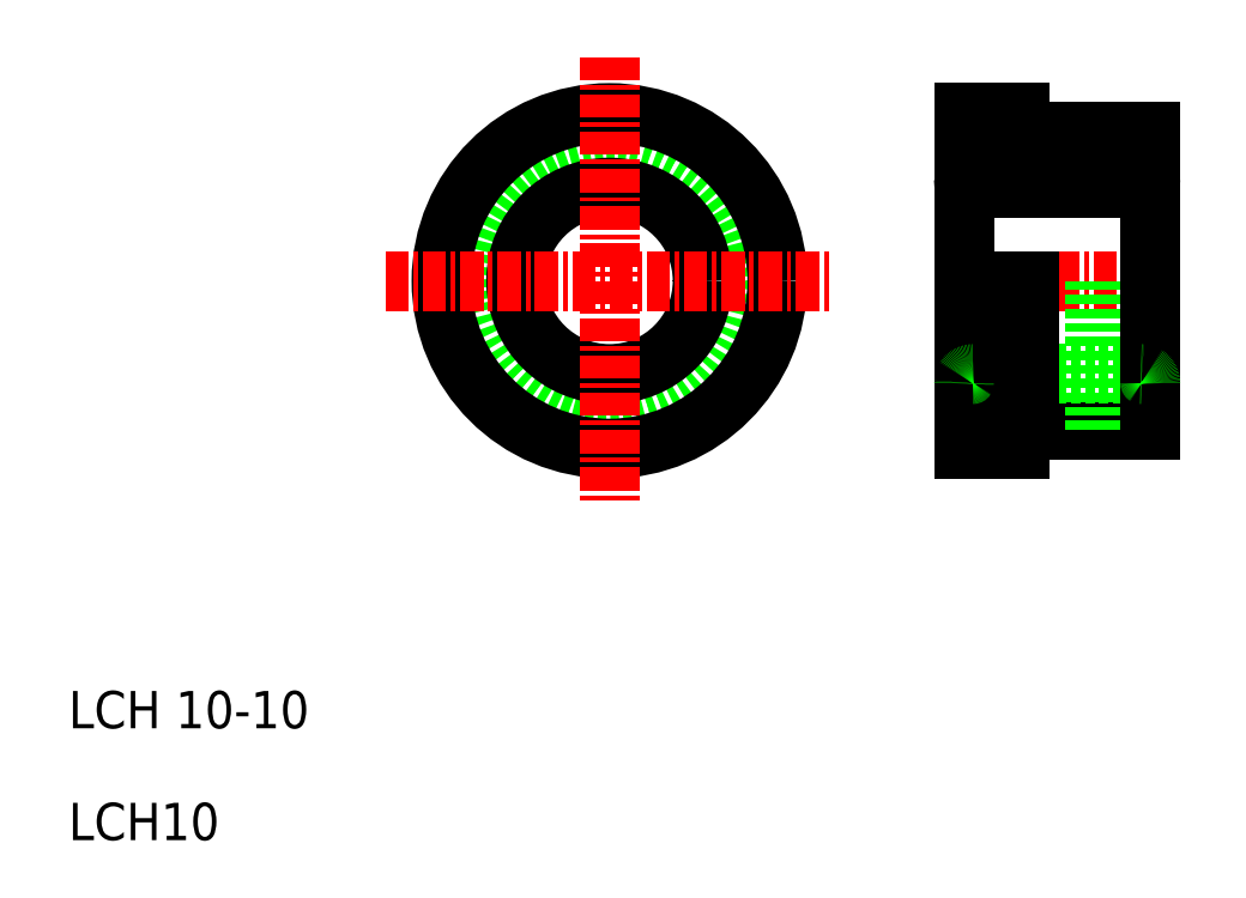
<metadata>
{"format":"dxf","ext":"dxf","renderer":"ezdxf+matplotlib","layout":"modelspace","background":"white","min_lineweight":24,"dpi":150}
</metadata>
<code>
0
SECTION
2
ENTITIES
0
LINE
8
0
10
61.5
20
32
30
0
11
68
21
32
31
0
0
LINE
8
0
10
58.5
20
35
30
0
11
67.5
21
35
31
0
0
LINE
8
0
10
58.5
20
45
30
0
11
67.5
21
45
31
0
0
LINE
8
0
10
61.5
20
48
30
0
11
68
21
48
31
0
0
LINE
8
CENTER
10
56.94
20
40
30
0
11
69.24
21
40
31
0
0
LINE
8
0
10
58
20
49
30
0
11
58
21
31
31
0
0
TEXT
8
0
10
10
20
16
30
0
40
2
1
LCH 10-10
0
TEXT
8
0
10
10
20
10
30
0
40
2
1
LCH10
0
LINE
8
0
10
65
20
40
30
0
11
65
21
32
31
0
0
LINE
8
0
10
61.5
20
40
30
0
11
61.5
21
32
31
0
0
LINE
8
0
10
61
20
40
30
0
11
61
21
31
31
0
0
LINE
8
0
10
58
20
31
30
0
11
61
21
31
31
0
0
LINE
8
0
10
61
20
32.25
30
0
11
61.5
21
32.25
31
0
0
LINE
8
0
10
63.13
20
32
30
0
11
63.13
21
32
31
0
0
LINE
8
0
10
64.75
20
32
30
0
11
64.75
21
32
31
0
0
ARC
8
0
10
58.5
20
34.5
30
0
40
0.5
50
90
51
180
0
ARC
8
0
10
58.5
20
45.5
30
0
40
0.5
50
180
51
270
0
LINE
8
0
10
58
20
49
30
0
11
61
21
49
31
0
0
LINE
8
0
10
61
20
49
30
0
11
61
21
47.75
31
0
0
LINE
8
0
10
61
20
48
30
0
11
61
21
47.75
31
0
0
LINE
8
0
10
61.5
20
47.75
30
0
11
61.5
21
48
31
0
0
LINE
8
0
10
61
20
47.75
30
0
11
61.5
21
47.75
31
0
0
LINE
8
0
10
68
20
48
30
0
11
68
21
32
31
0
0
ARC
8
0
10
67.5
20
34.5
30
0
40
0.5
50
0
51
90
0
ARC
8
0
10
67.5
20
45.5
30
0
40
0.5
50
270
51
0
0
CIRCLE
8
0
10
39
20
40
30
0
40
8
0
CIRCLE
8
0
10
39
20
40
30
0
40
5
0
CIRCLE
8
0
10
39
20
40
30
0
40
9
0
LINE
8
CENTER
10
39
20
52
30
0
11
39
21
28
31
0
0
LINE
8
CENTER
10
27
20
40
30
0
11
51
21
40
31
0
0
ENDSEC
0
EOF

</code>
